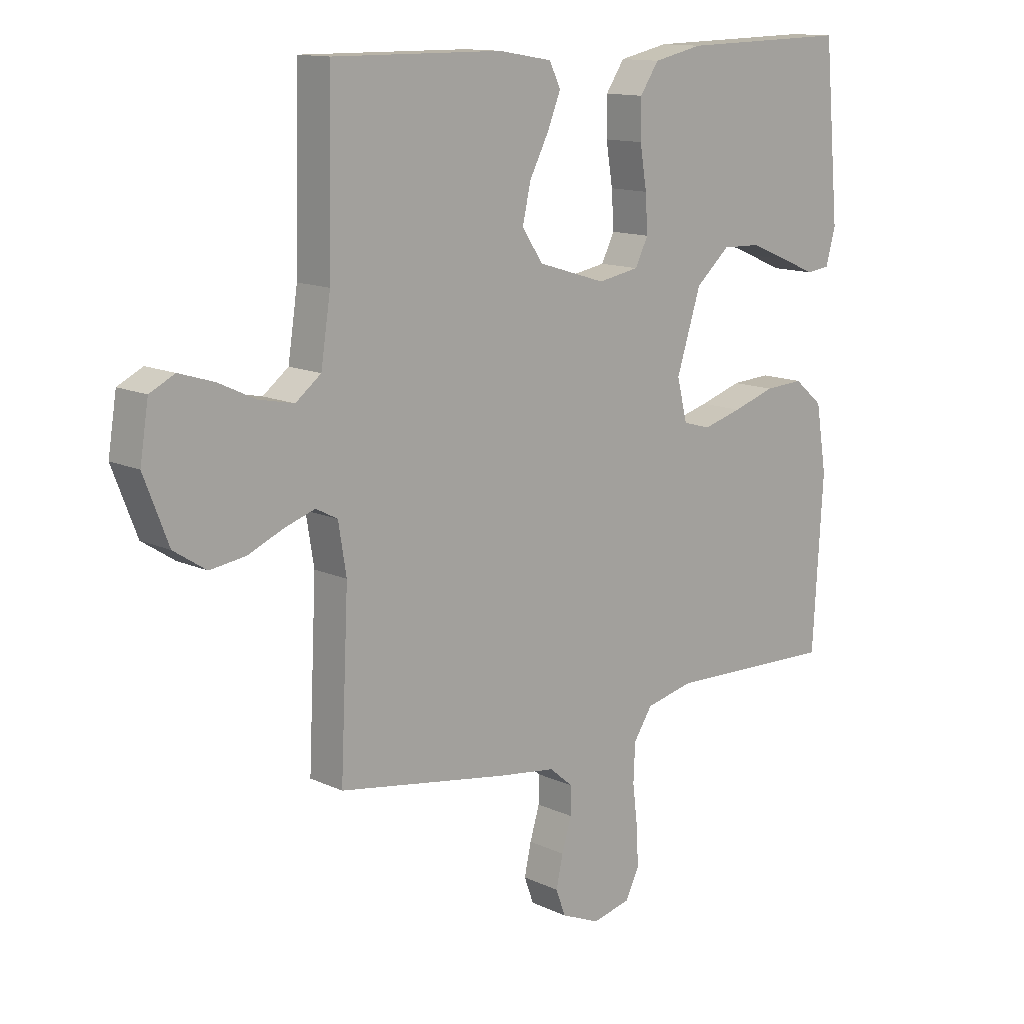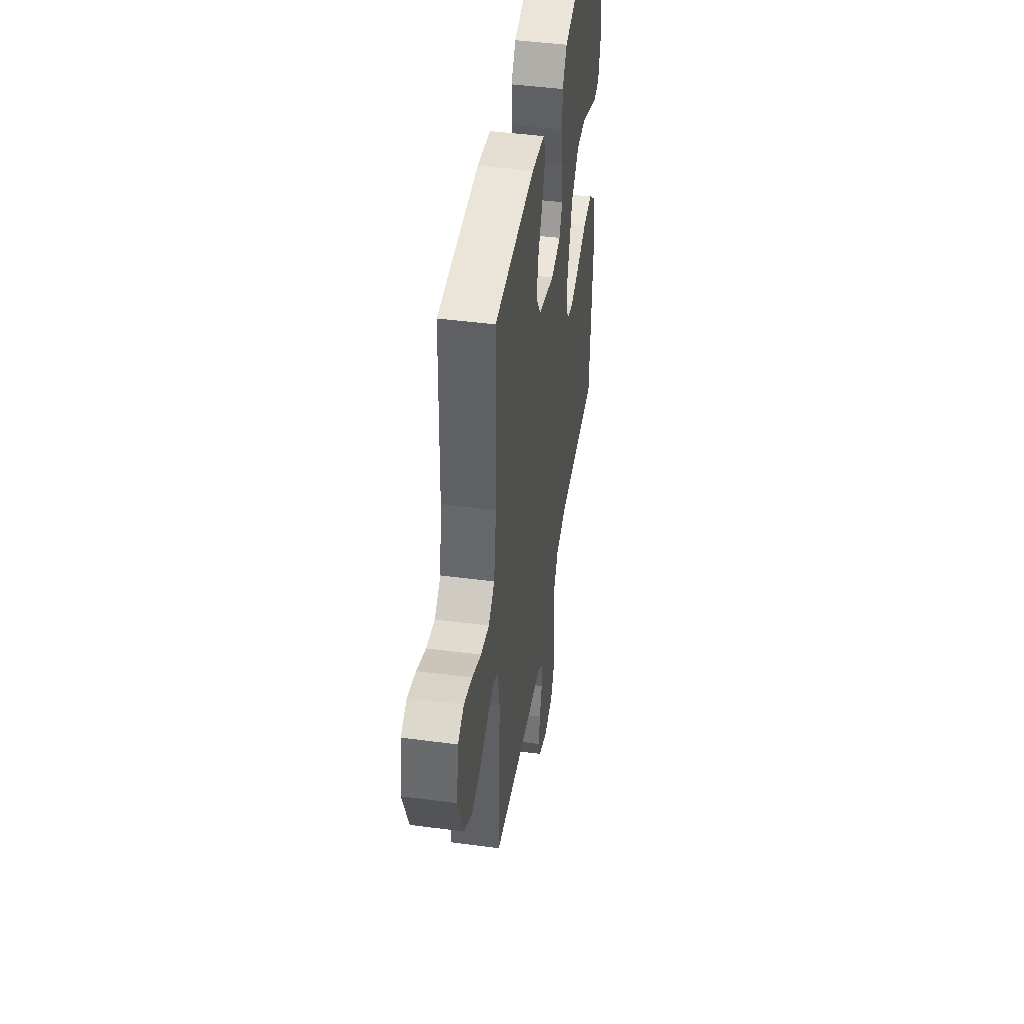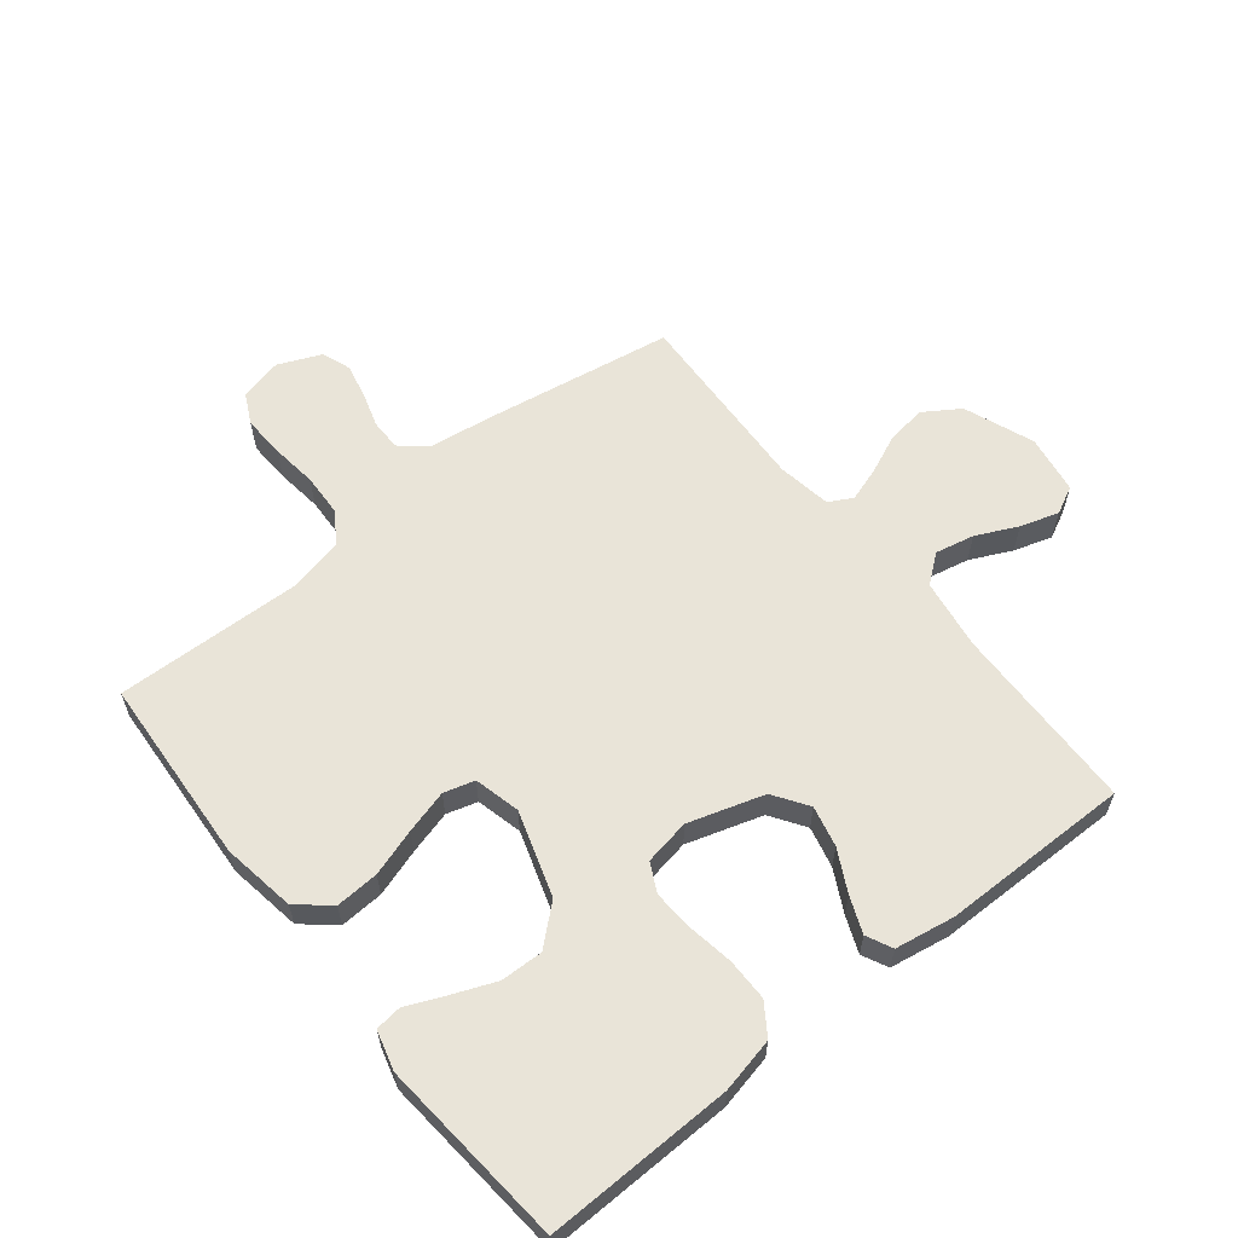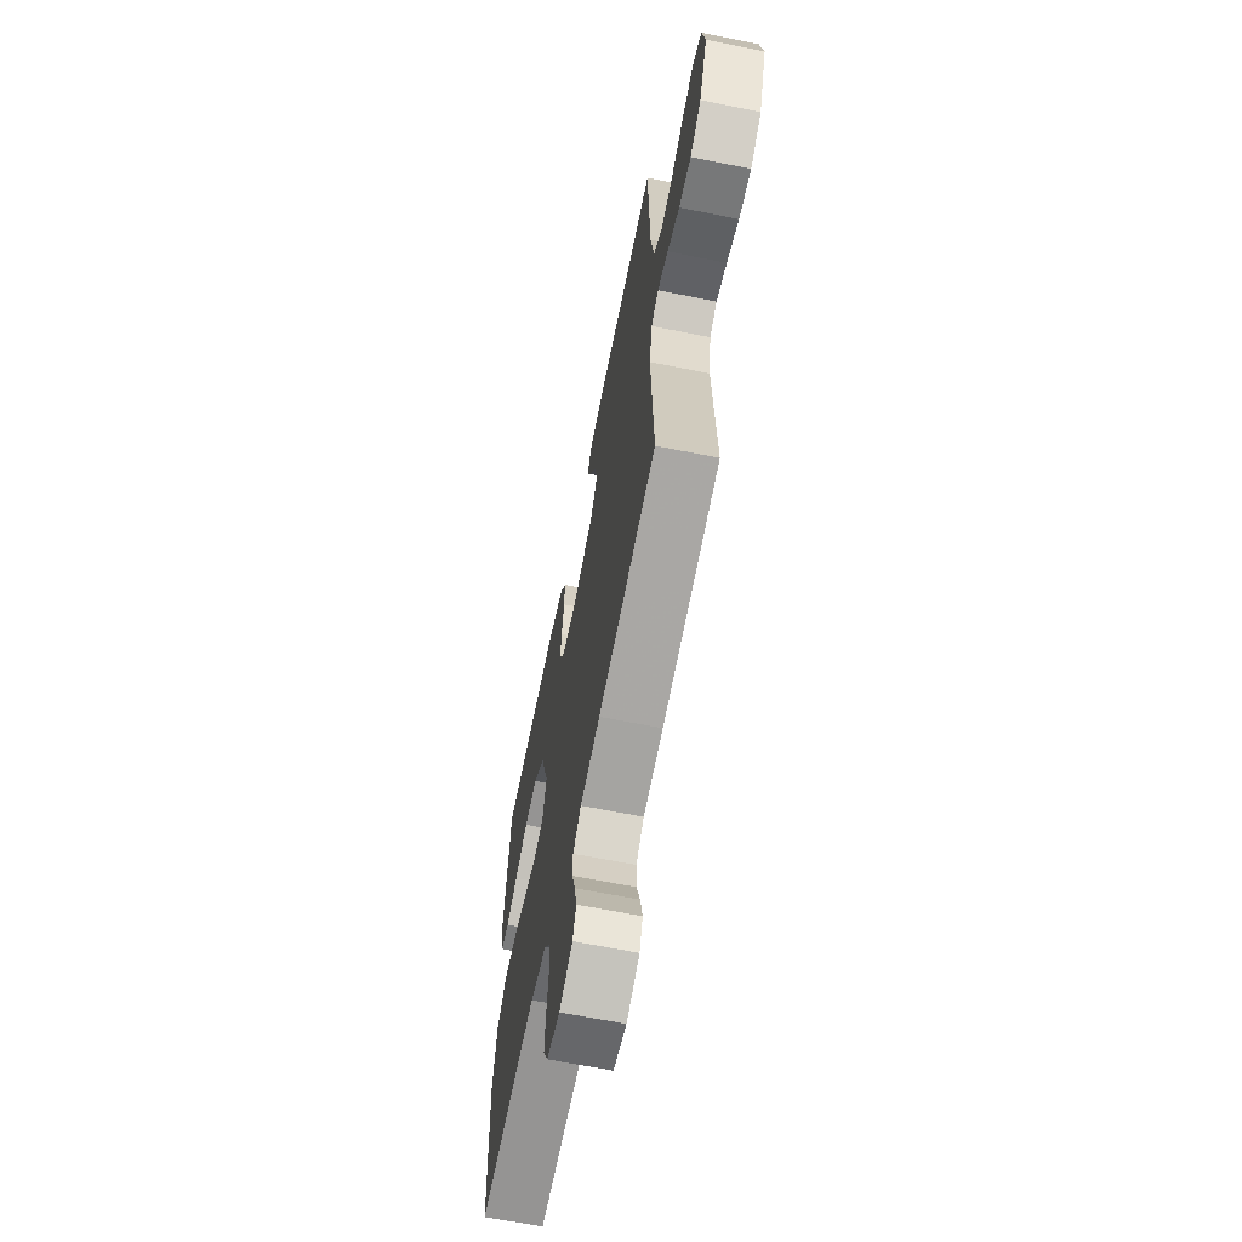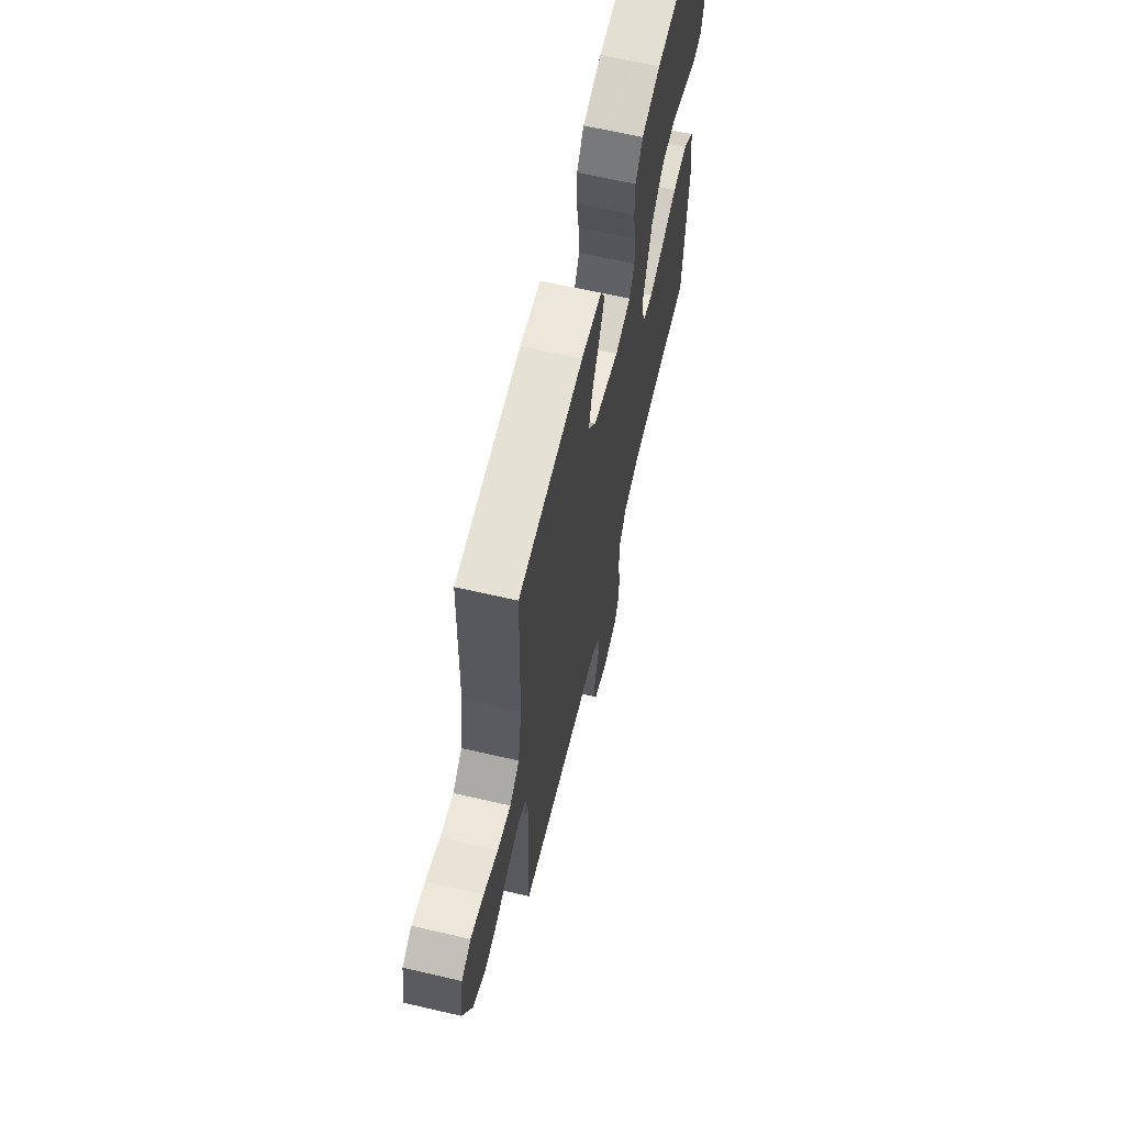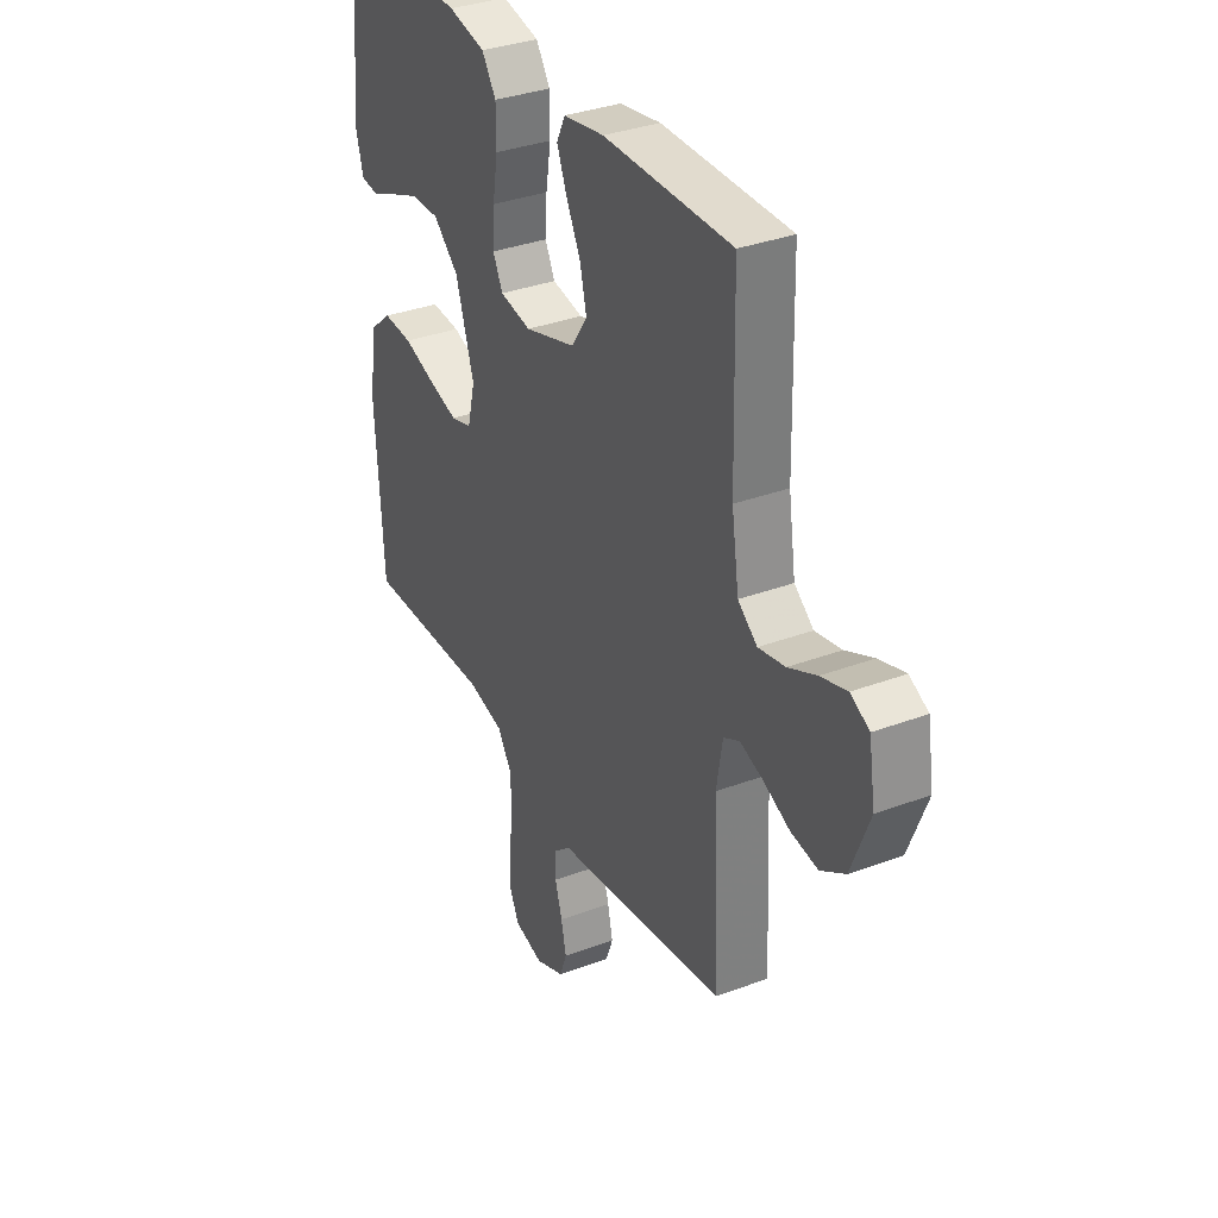
<metadata>
{"format":"obj","ext":"obj","renderer":"f3d","projection":"perspective","resolution":1024,"background":"white","views":[{"elev":13.0,"azim":136.8,"up":"+Z"},{"elev":45.0,"azim":98.7,"up":"+Z"},{"elev":60.6,"azim":-38.6,"up":"+Y"},{"elev":-65.5,"azim":78.6,"up":"+Z"},{"elev":65.1,"azim":103.1,"up":"+Z"},{"elev":34.3,"azim":63.3,"up":"+Z"}]}
</metadata>
<code>
v -0.5 0.07 0.5
v -0.2 0.07 0.493
v -0.113 0.07 0.474
v -0.08 0.07 0.425
v -0.08 0.07 0.358
v -0.092 0.07 0.285
v -0.096 0.07 0.22
v -0.073 0.07 0.174
v 0 0.07 0.161
v 0.12 0.07 0.198
v 0.157 0.07 0.253
v 0.142 0.07 0.318
v 0.108 0.07 0.384
v 0.085 0.07 0.441
v 0.105 0.07 0.482
v 0.2 0.07 0.498
v 0.5 0.07 0.5
v 0.507 0.07 0.2
v 0.524 0.07 0.088
v 0.569 0.07 0.053
v 0.631 0.07 0.066
v 0.697 0.07 0.097
v 0.758 0.07 0.116
v 0.802 0.07 0.094
v 0.817 0.07 0
v 0.774 0.07 -0.111
v 0.717 0.07 -0.148
v 0.654 0.07 -0.139
v 0.592 0.07 -0.112
v 0.538 0.07 -0.094
v 0.5 0.07 -0.114
v 0.486 0.07 -0.2
v 0.5 0.07 -0.5
v 0.2 0.07 -0.549
v 0.097 0.07 -0.563
v 0.056 0.07 -0.598
v 0.056 0.07 -0.647
v 0.073 0.07 -0.703
v 0.085 0.07 -0.758
v 0.068 0.07 -0.804
v 0 0.07 -0.833
v -0.068 0.07 -0.817
v -0.092 0.07 -0.768
v -0.089 0.07 -0.701
v -0.08 0.07 -0.628
v -0.083 0.07 -0.56
v -0.116 0.07 -0.51
v -0.2 0.07 -0.491
v -0.5 0.07 -0.5
v -0.518 0.07 -0.2
v -0.499 0.07 -0.083
v -0.448 0.07 -0.04
v -0.379 0.07 -0.044
v -0.304 0.07 -0.068
v -0.235 0.07 -0.087
v -0.186 0.07 -0.073
v -0.168 0.07 0
v -0.211 0.07 0.135
v -0.271 0.07 0.188
v -0.339 0.07 0.186
v -0.408 0.07 0.158
v -0.468 0.07 0.132
v -0.51 0.07 0.137
v -0.527 0.07 0.2
v -0.5 0 0.5
v -0.2 0 0.493
v -0.113 0 0.474
v -0.08 0 0.425
v -0.08 0 0.358
v -0.092 0 0.285
v -0.096 0 0.22
v -0.073 0 0.174
v 0 0 0.161
v 0.12 0 0.198
v 0.157 0 0.253
v 0.142 0 0.318
v 0.108 0 0.384
v 0.085 0 0.441
v 0.105 0 0.482
v 0.2 0 0.498
v 0.5 0 0.5
v 0.507 0 0.2
v 0.524 0 0.088
v 0.569 0 0.053
v 0.631 0 0.066
v 0.697 0 0.097
v 0.758 0 0.116
v 0.802 0 0.094
v 0.817 0 0
v 0.774 0 -0.111
v 0.717 0 -0.148
v 0.654 0 -0.139
v 0.592 0 -0.112
v 0.538 0 -0.094
v 0.5 0 -0.114
v 0.486 0 -0.2
v 0.5 0 -0.5
v 0.2 0 -0.549
v 0.097 0 -0.563
v 0.056 0 -0.598
v 0.056 0 -0.647
v 0.073 0 -0.703
v 0.085 0 -0.758
v 0.068 0 -0.804
v 0 0 -0.833
v -0.068 0 -0.817
v -0.092 0 -0.768
v -0.089 0 -0.701
v -0.08 0 -0.628
v -0.083 0 -0.56
v -0.116 0 -0.51
v -0.2 0 -0.491
v -0.5 0 -0.5
v -0.518 0 -0.2
v -0.499 0 -0.083
v -0.448 0 -0.04
v -0.379 0 -0.044
v -0.304 0 -0.068
v -0.235 0 -0.087
v -0.186 0 -0.073
v -0.168 0 0
v -0.211 0 0.135
v -0.271 0 0.188
v -0.339 0 0.186
v -0.408 0 0.158
v -0.468 0 0.132
v -0.51 0 0.137
v -0.527 0 0.2
f 3 4 5
f 2 3 5
f 1 2 5
f 64 1 5
f 63 64 5
f 62 63 5
f 61 62 5
f 60 61 5
f 59 60 5 6
f 58 59 6 7
f 57 58 7 8
f 56 57 8 9
f 52 53 54
f 51 52 54
f 50 51 54
f 49 50 54
f 48 49 54
f 47 48 54 55
f 46 47 55 56
f 43 44 45
f 42 43 45
f 41 42 45
f 40 41 45
f 39 40 45
f 38 39 45
f 37 38 45
f 36 37 45 46
f 56 9 10
f 46 56 10
f 36 46 10
f 35 36 10
f 35 10 11
f 34 35 11
f 33 34 11
f 32 33 11
f 27 28 29
f 26 27 29
f 25 26 29
f 24 25 29
f 23 24 29
f 22 23 29
f 21 22 29
f 20 21 29 30
f 19 20 30 31
f 16 17 18
f 15 16 18
f 14 15 18
f 13 14 18
f 12 13 18
f 19 31 32
f 18 19 32
f 12 18 32
f 11 12 32
f 69 68 67
f 69 67 66
f 69 66 65
f 69 65 128
f 69 128 127
f 69 127 126
f 69 126 125
f 69 125 124
f 70 69 124 123
f 71 70 123 122
f 72 71 122 121
f 73 72 121 120
f 118 117 116
f 118 116 115
f 118 115 114
f 118 114 113
f 118 113 112
f 119 118 112 111
f 120 119 111 110
f 109 108 107
f 109 107 106
f 109 106 105
f 109 105 104
f 109 104 103
f 109 103 102
f 109 102 101
f 110 109 101 100
f 74 73 120
f 74 120 110
f 74 110 100
f 74 100 99
f 75 74 99
f 75 99 98
f 75 98 97
f 75 97 96
f 93 92 91
f 93 91 90
f 93 90 89
f 93 89 88
f 93 88 87
f 93 87 86
f 93 86 85
f 94 93 85 84
f 95 94 84 83
f 82 81 80
f 82 80 79
f 82 79 78
f 82 78 77
f 82 77 76
f 96 95 83
f 96 83 82
f 96 82 76
f 96 76 75
f 1 65 66 2
f 2 66 67 3
f 3 67 68 4
f 4 68 69 5
f 5 69 70 6
f 6 70 71 7
f 7 71 72 8
f 8 72 73 9
f 9 73 74 10
f 10 74 75 11
f 11 75 76 12
f 12 76 77 13
f 13 77 78 14
f 14 78 79 15
f 15 79 80 16
f 16 80 81 17
f 17 81 82 18
f 18 82 83 19
f 19 83 84 20
f 20 84 85 21
f 21 85 86 22
f 22 86 87 23
f 23 87 88 24
f 24 88 89 25
f 25 89 90 26
f 26 90 91 27
f 27 91 92 28
f 28 92 93 29
f 29 93 94 30
f 30 94 95 31
f 31 95 96 32
f 32 96 97 33
f 33 97 98 34
f 34 98 99 35
f 35 99 100 36
f 36 100 101 37
f 37 101 102 38
f 38 102 103 39
f 39 103 104 40
f 40 104 105 41
f 41 105 106 42
f 42 106 107 43
f 43 107 108 44
f 44 108 109 45
f 45 109 110 46
f 46 110 111 47
f 47 111 112 48
f 48 112 113 49
f 49 113 114 50
f 50 114 115 51
f 51 115 116 52
f 52 116 117 53
f 53 117 118 54
f 54 118 119 55
f 55 119 120 56
f 56 120 121 57
f 57 121 122 58
f 58 122 123 59
f 59 123 124 60
f 60 124 125 61
f 61 125 126 62
f 62 126 127 63
f 63 127 128 64
f 64 128 65 1

</code>
